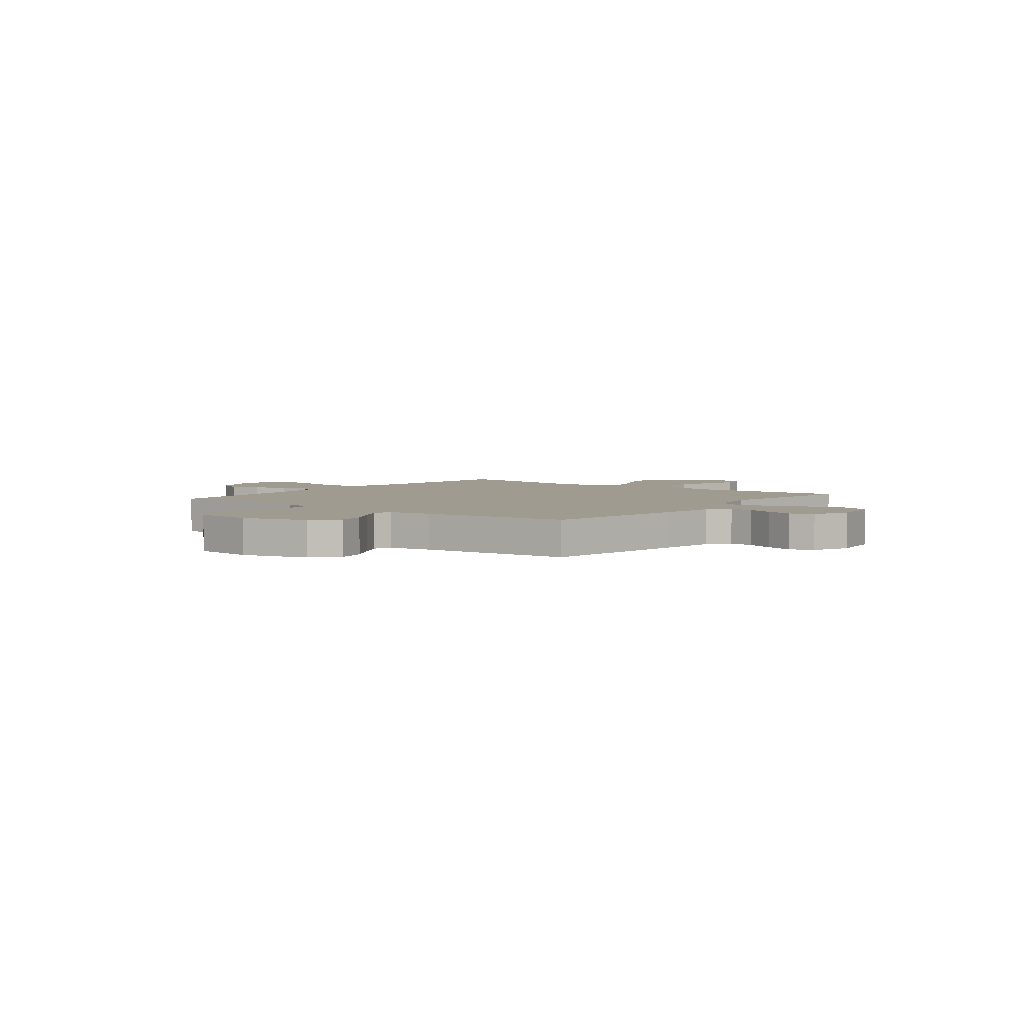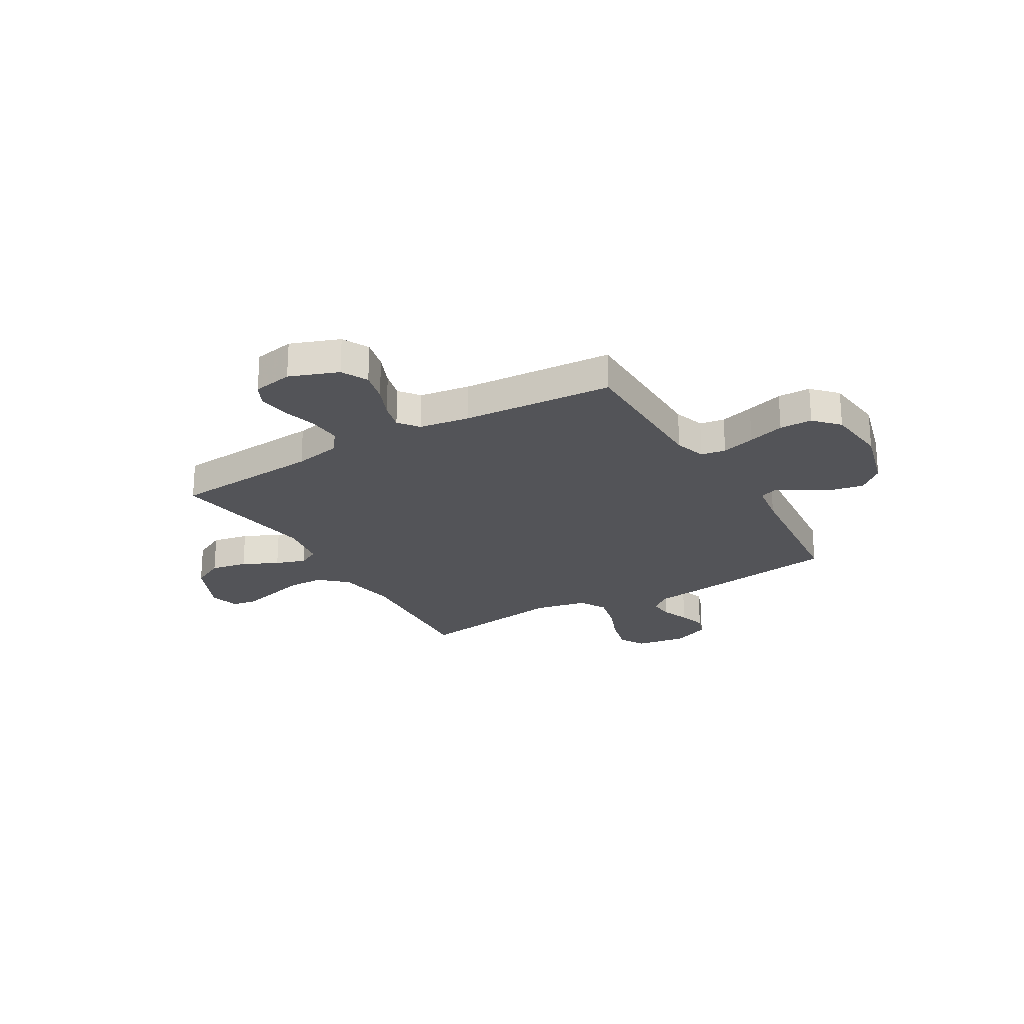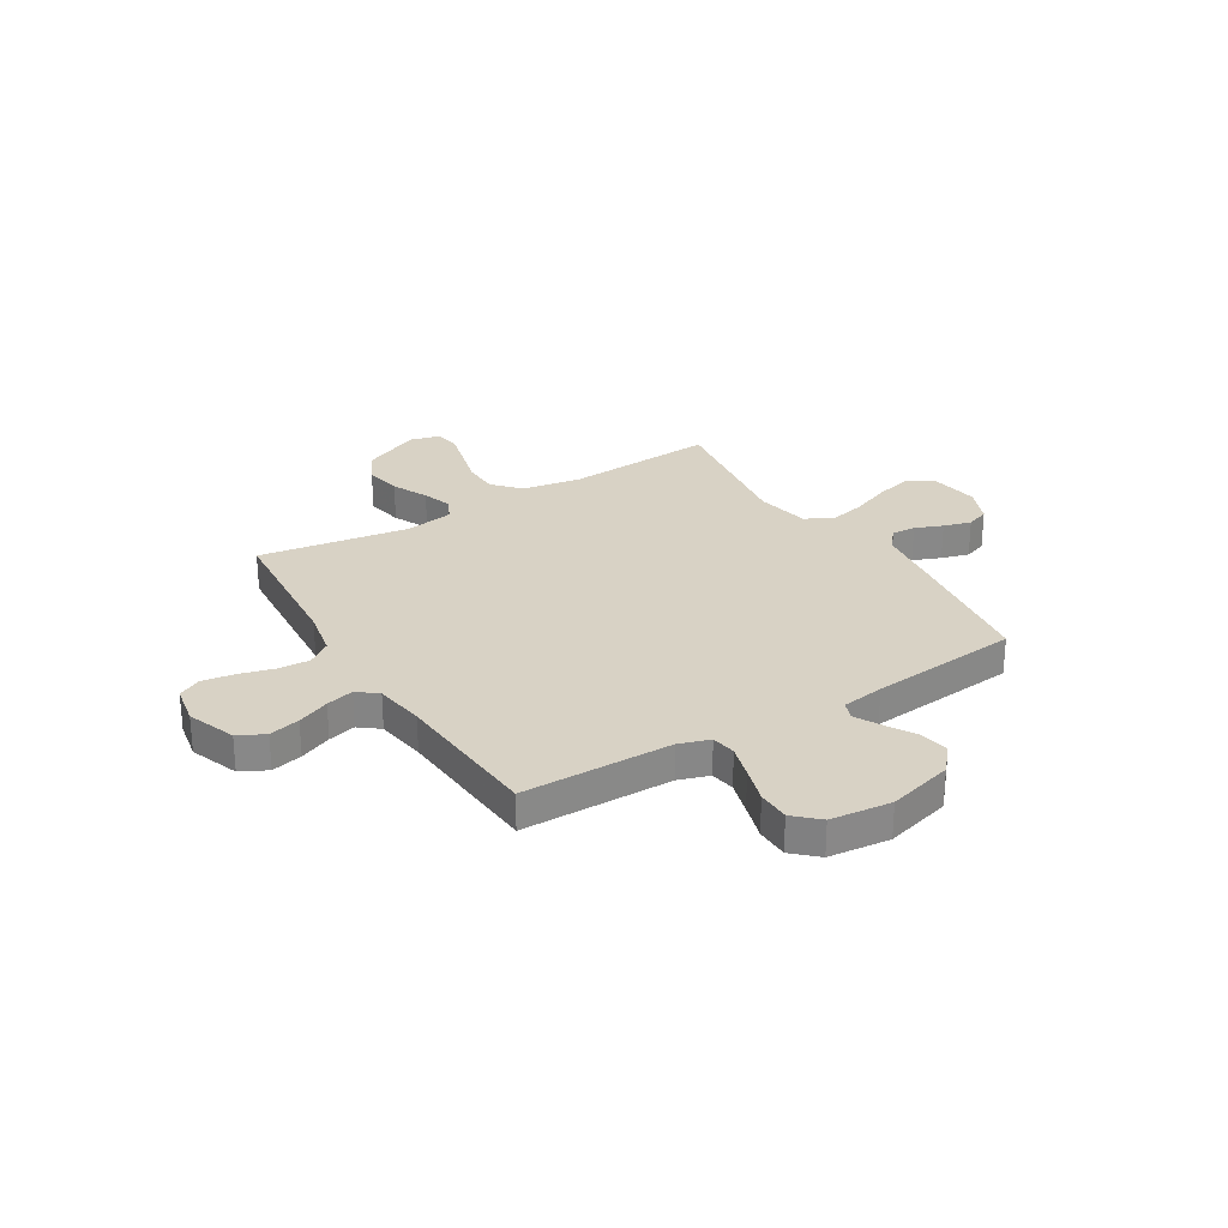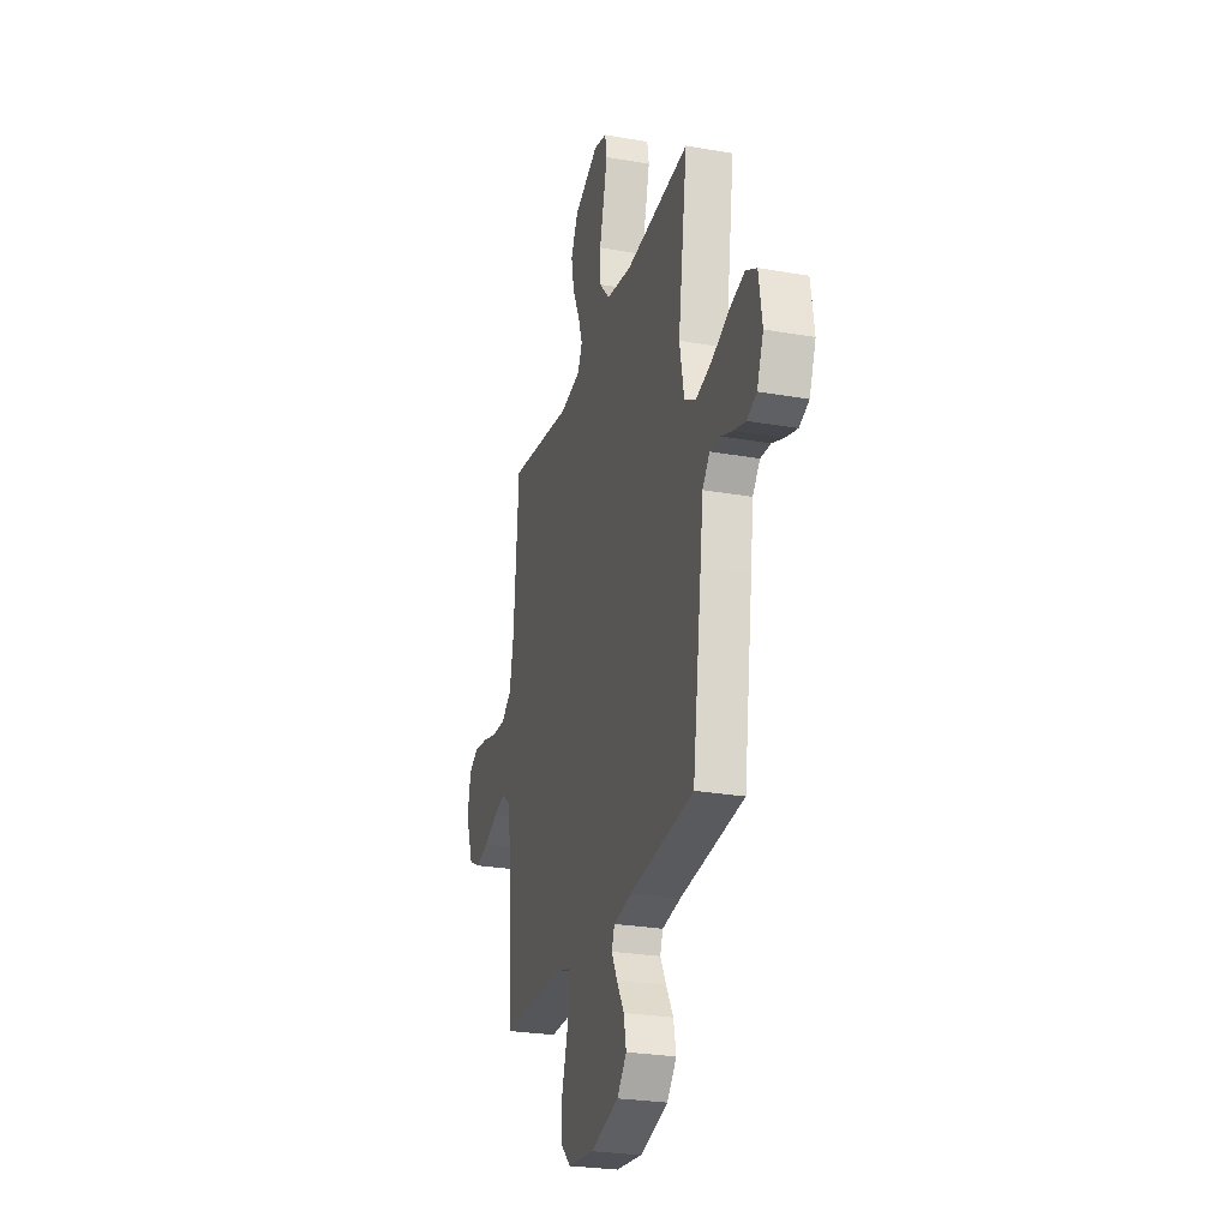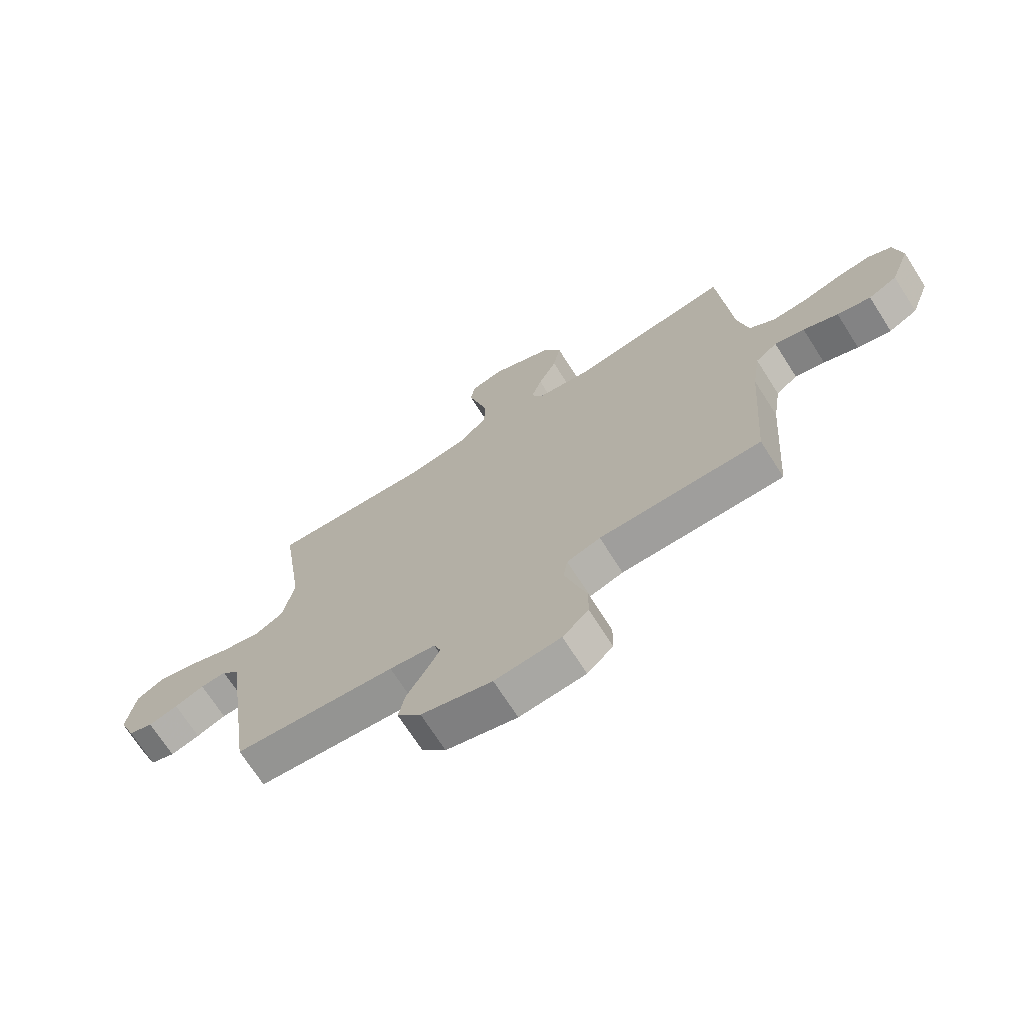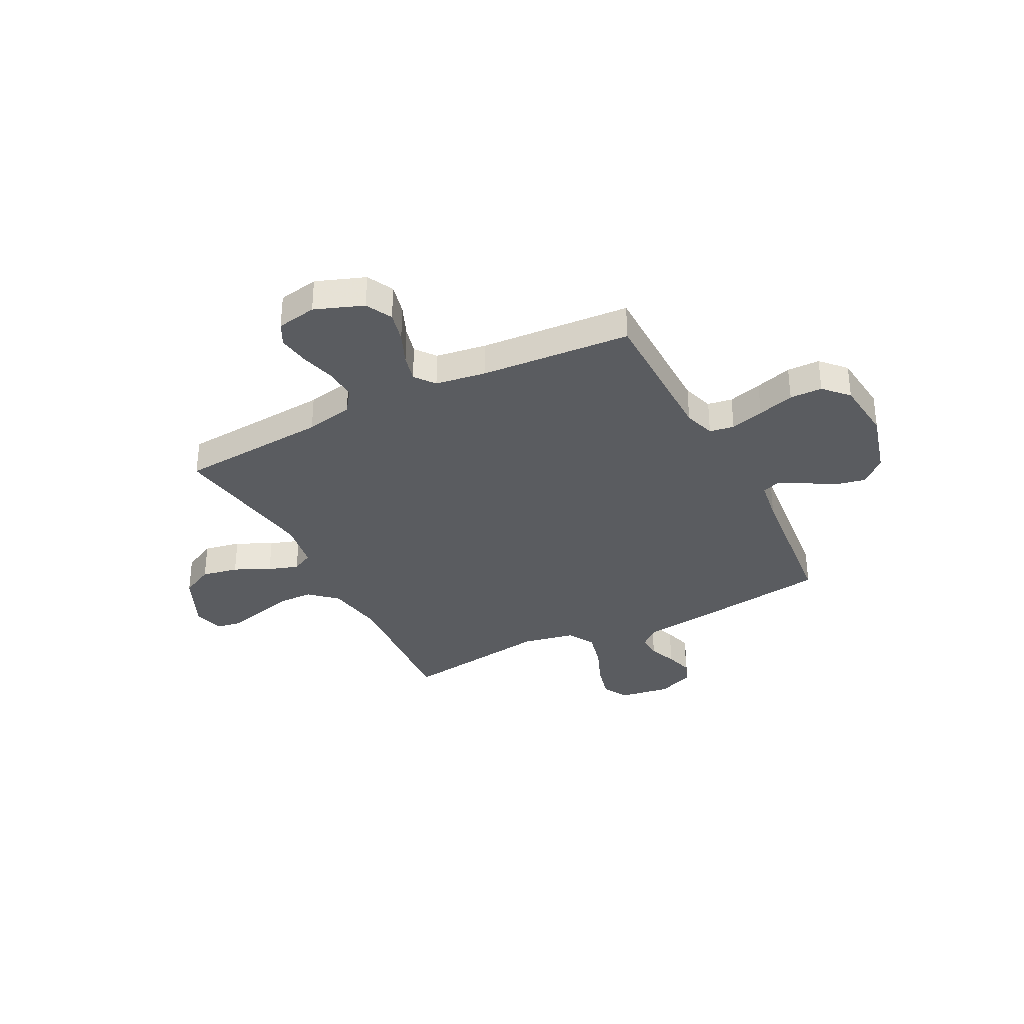
<metadata>
{"format":"obj","ext":"obj","renderer":"f3d","projection":"perspective","resolution":1024,"background":"white","views":[{"elev":4.0,"azim":-141.8,"up":"+Y"},{"elev":-23.5,"azim":120.5,"up":"+Y"},{"elev":27.7,"azim":148.6,"up":"+Y"},{"elev":-26.3,"azim":-105.4,"up":"+Z"},{"elev":-70.8,"azim":32.5,"up":"+Z"},{"elev":-33.8,"azim":117.1,"up":"+Y"}]}
</metadata>
<code>
v 0.5 0.07 0.5
v 0.523 0.07 0.2
v 0.542 0.07 0.105
v 0.589 0.07 0.071
v 0.653 0.07 0.075
v 0.723 0.07 0.094
v 0.786 0.07 0.103
v 0.831 0.07 0.08
v 0.846 0.07 0
v 0.81 0.07 -0.097
v 0.757 0.07 -0.124
v 0.695 0.07 -0.109
v 0.631 0.07 -0.082
v 0.576 0.07 -0.068
v 0.536 0.07 -0.099
v 0.521 0.07 -0.2
v 0.5 0.07 -0.5
v 0.2 0.07 -0.502
v 0.138 0.07 -0.522
v 0.13 0.07 -0.571
v 0.149 0.07 -0.638
v 0.171 0.07 -0.711
v 0.17 0.07 -0.776
v 0.122 0.07 -0.821
v 0 0.07 -0.834
v -0.131 0.07 -0.798
v -0.175 0.07 -0.747
v -0.163 0.07 -0.688
v -0.129 0.07 -0.63
v -0.102 0.07 -0.579
v -0.115 0.07 -0.543
v -0.2 0.07 -0.53
v -0.5 0.07 -0.5
v -0.542 0.07 -0.2
v -0.556 0.07 -0.09
v -0.59 0.07 -0.05
v -0.638 0.07 -0.053
v -0.693 0.07 -0.075
v -0.748 0.07 -0.091
v -0.794 0.07 -0.074
v -0.824 0.07 0
v -0.808 0.07 0.102
v -0.757 0.07 0.13
v -0.685 0.07 0.112
v -0.605 0.07 0.08
v -0.532 0.07 0.063
v -0.478 0.07 0.093
v -0.457 0.07 0.2
v -0.5 0.07 0.5
v -0.2 0.07 0.48
v -0.081 0.07 0.5
v -0.033 0.07 0.553
v -0.031 0.07 0.623
v -0.051 0.07 0.7
v -0.069 0.07 0.77
v -0.06 0.07 0.819
v 0 0.07 0.835
v 0.115 0.07 0.783
v 0.149 0.07 0.717
v 0.135 0.07 0.644
v 0.101 0.07 0.573
v 0.081 0.07 0.513
v 0.103 0.07 0.47
v 0.2 0.07 0.454
v 0.5 0 0.5
v 0.523 0 0.2
v 0.542 0 0.105
v 0.589 0 0.071
v 0.653 0 0.075
v 0.723 0 0.094
v 0.786 0 0.103
v 0.831 0 0.08
v 0.846 0 0
v 0.81 0 -0.097
v 0.757 0 -0.124
v 0.695 0 -0.109
v 0.631 0 -0.082
v 0.576 0 -0.068
v 0.536 0 -0.099
v 0.521 0 -0.2
v 0.5 0 -0.5
v 0.2 0 -0.502
v 0.138 0 -0.522
v 0.13 0 -0.571
v 0.149 0 -0.638
v 0.171 0 -0.711
v 0.17 0 -0.776
v 0.122 0 -0.821
v 0 0 -0.834
v -0.131 0 -0.798
v -0.175 0 -0.747
v -0.163 0 -0.688
v -0.129 0 -0.63
v -0.102 0 -0.579
v -0.115 0 -0.543
v -0.2 0 -0.53
v -0.5 0 -0.5
v -0.542 0 -0.2
v -0.556 0 -0.09
v -0.59 0 -0.05
v -0.638 0 -0.053
v -0.693 0 -0.075
v -0.748 0 -0.091
v -0.794 0 -0.074
v -0.824 0 0
v -0.808 0 0.102
v -0.757 0 0.13
v -0.685 0 0.112
v -0.605 0 0.08
v -0.532 0 0.063
v -0.478 0 0.093
v -0.457 0 0.2
v -0.5 0 0.5
v -0.2 0 0.48
v -0.081 0 0.5
v -0.033 0 0.553
v -0.031 0 0.623
v -0.051 0 0.7
v -0.069 0 0.77
v -0.06 0 0.819
v 0 0 0.835
v 0.115 0 0.783
v 0.149 0 0.717
v 0.135 0 0.644
v 0.101 0 0.573
v 0.081 0 0.513
v 0.103 0 0.47
v 0.2 0 0.454
f 58 59 60 61
f 58 61 62
f 57 58 62
f 56 57 62
f 53 54 55 56
f 53 56 62
f 52 53 62 63
f 48 49 50
f 47 48 50 51
f 42 43 44 45
f 42 45 46
f 41 42 46
f 40 41 46
f 37 38 39 40
f 37 40 46
f 36 37 46 47
f 32 33 34 35
f 31 32 35
f 31 35 36 47
f 26 27 28 29
f 26 29 30
f 25 26 30
f 24 25 30 31
f 21 22 23 24
f 20 21 24 31
f 16 17 18
f 15 16 18 19
f 10 11 12 13
f 10 13 14
f 9 10 14
f 8 9 14
f 5 6 7 8
f 4 5 8 14
f 3 4 14 15
f 64 1 2
f 63 64 2 3
f 51 52 63 3
f 19 20 31 47
f 19 47 51
f 3 15 19 51
f 125 124 123 122
f 126 125 122
f 126 122 121
f 126 121 120
f 120 119 118 117
f 126 120 117
f 127 126 117 116
f 114 113 112
f 115 114 112 111
f 109 108 107 106
f 110 109 106
f 110 106 105
f 110 105 104
f 104 103 102 101
f 110 104 101
f 111 110 101 100
f 99 98 97 96
f 99 96 95
f 111 100 99 95
f 93 92 91 90
f 94 93 90
f 94 90 89
f 95 94 89 88
f 88 87 86 85
f 95 88 85 84
f 82 81 80
f 83 82 80 79
f 77 76 75 74
f 78 77 74
f 78 74 73
f 78 73 72
f 72 71 70 69
f 78 72 69 68
f 79 78 68 67
f 66 65 128
f 67 66 128 127
f 67 127 116 115
f 111 95 84 83
f 115 111 83
f 115 83 79 67
f 1 65 66 2
f 2 66 67 3
f 3 67 68 4
f 4 68 69 5
f 5 69 70 6
f 6 70 71 7
f 7 71 72 8
f 8 72 73 9
f 9 73 74 10
f 10 74 75 11
f 11 75 76 12
f 12 76 77 13
f 13 77 78 14
f 14 78 79 15
f 15 79 80 16
f 16 80 81 17
f 17 81 82 18
f 18 82 83 19
f 19 83 84 20
f 20 84 85 21
f 21 85 86 22
f 22 86 87 23
f 23 87 88 24
f 24 88 89 25
f 25 89 90 26
f 26 90 91 27
f 27 91 92 28
f 28 92 93 29
f 29 93 94 30
f 30 94 95 31
f 31 95 96 32
f 32 96 97 33
f 33 97 98 34
f 34 98 99 35
f 35 99 100 36
f 36 100 101 37
f 37 101 102 38
f 38 102 103 39
f 39 103 104 40
f 40 104 105 41
f 41 105 106 42
f 42 106 107 43
f 43 107 108 44
f 44 108 109 45
f 45 109 110 46
f 46 110 111 47
f 47 111 112 48
f 48 112 113 49
f 49 113 114 50
f 50 114 115 51
f 51 115 116 52
f 52 116 117 53
f 53 117 118 54
f 54 118 119 55
f 55 119 120 56
f 56 120 121 57
f 57 121 122 58
f 58 122 123 59
f 59 123 124 60
f 60 124 125 61
f 61 125 126 62
f 62 126 127 63
f 63 127 128 64
f 64 128 65 1

</code>
